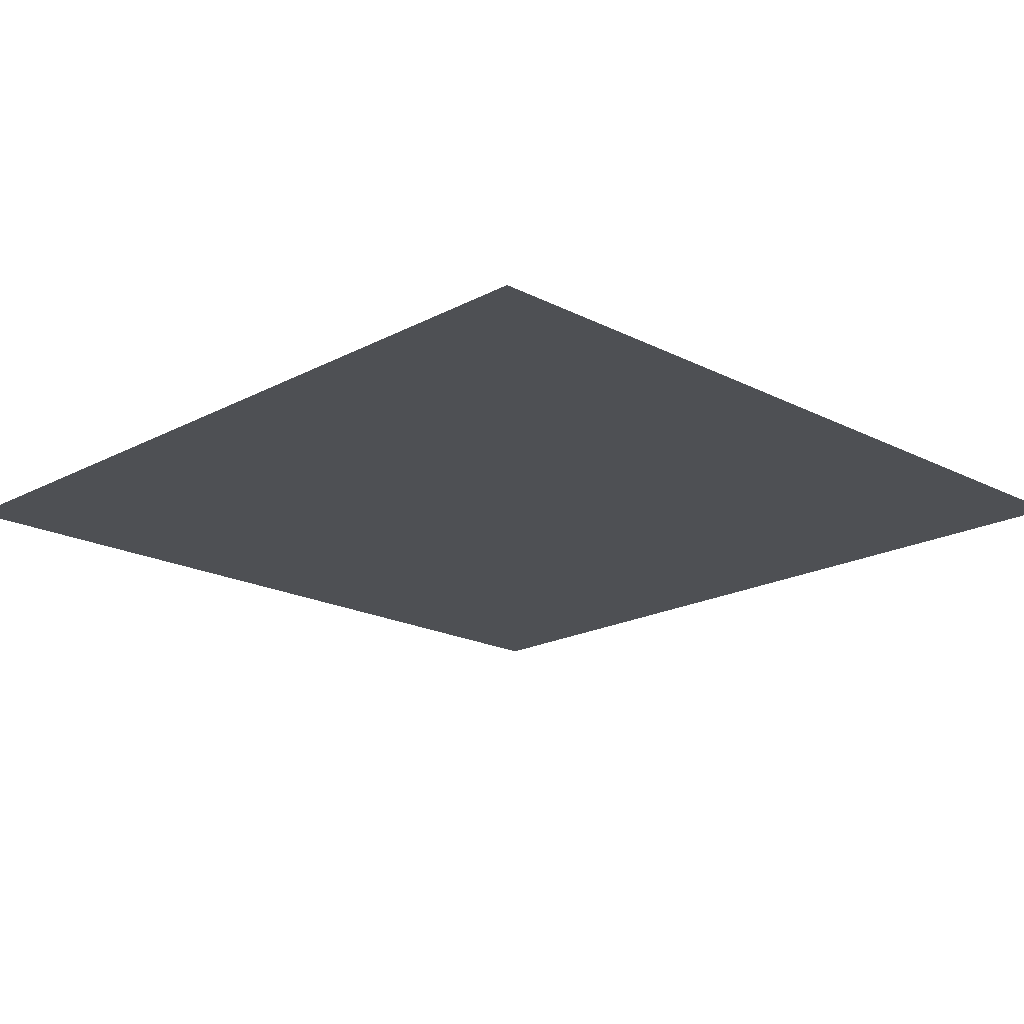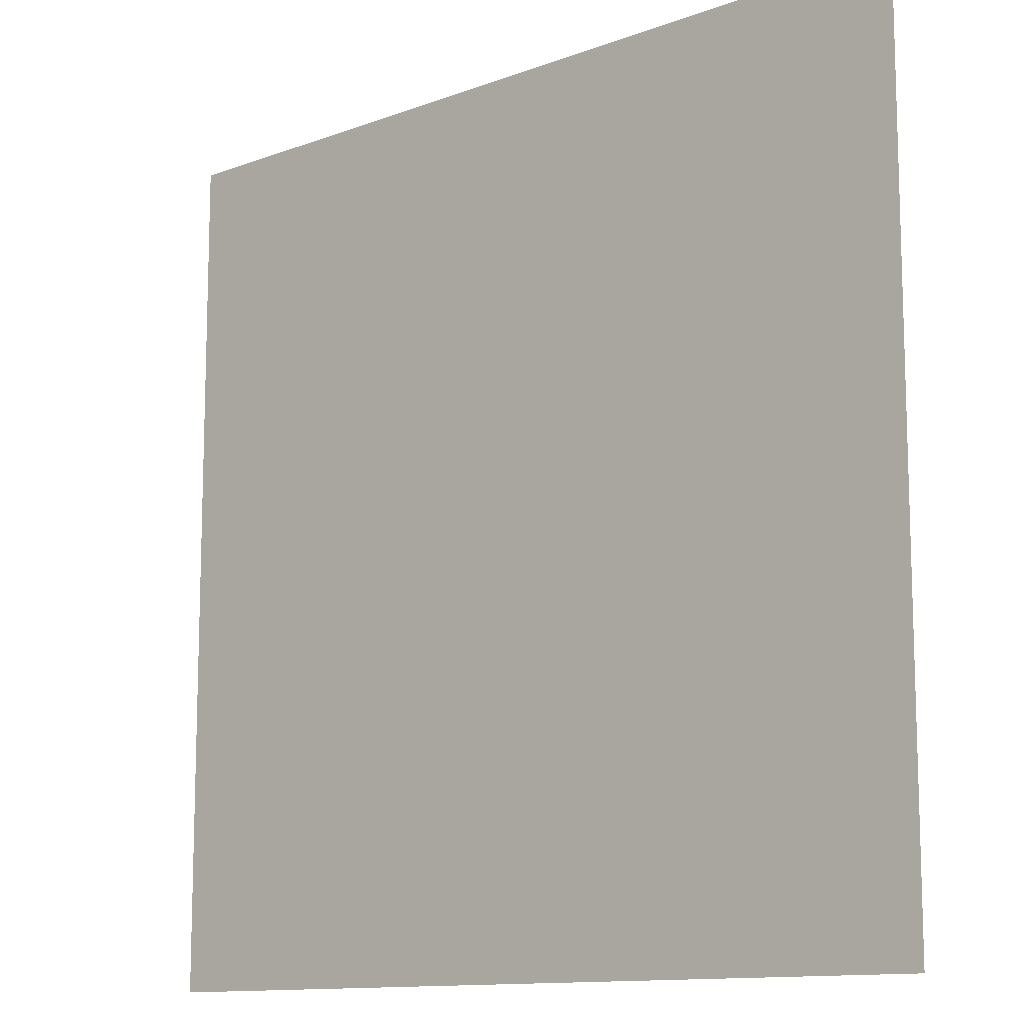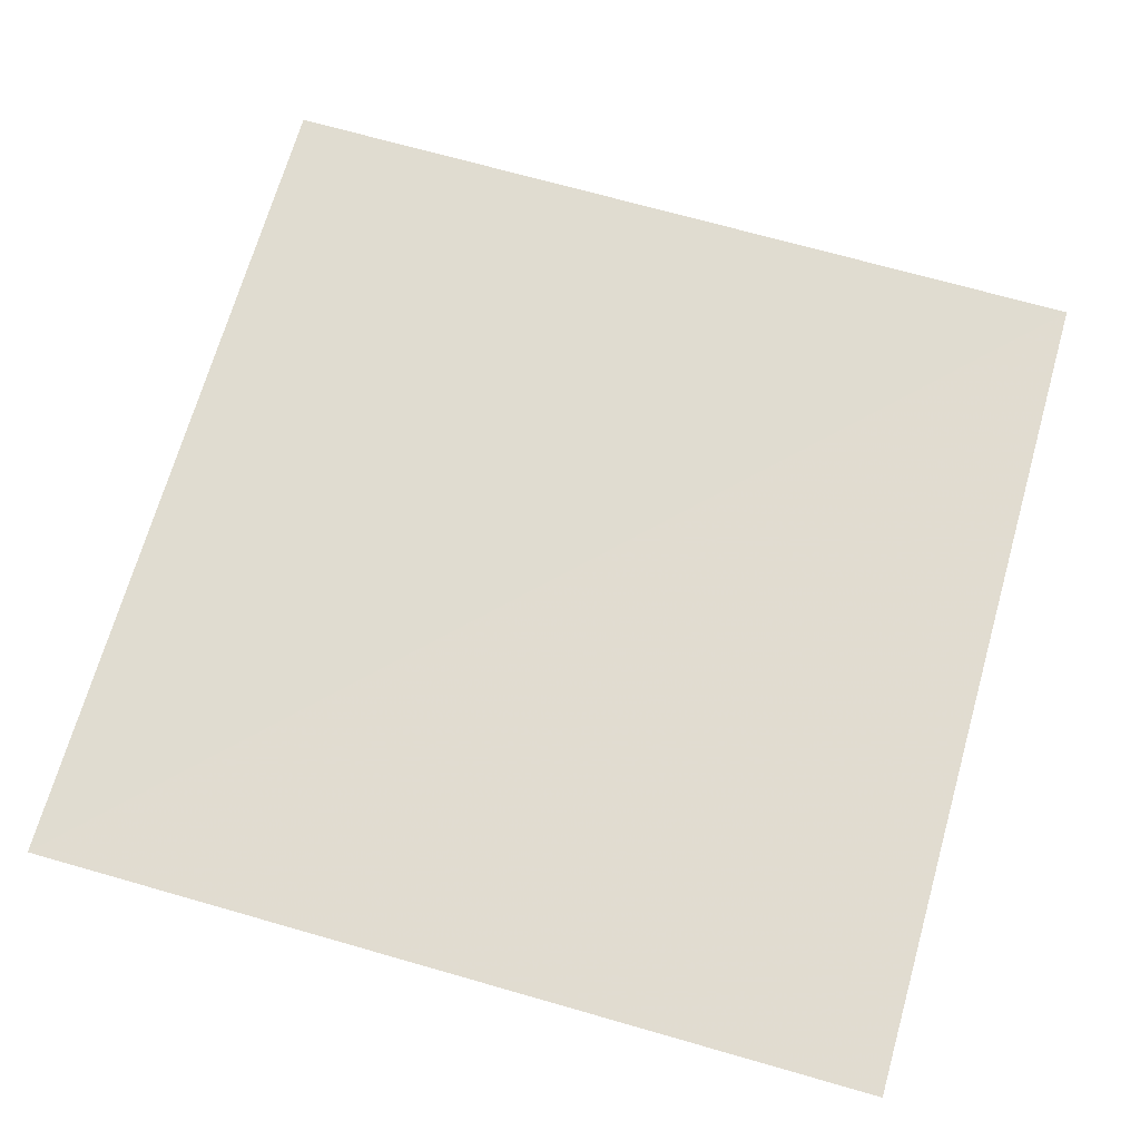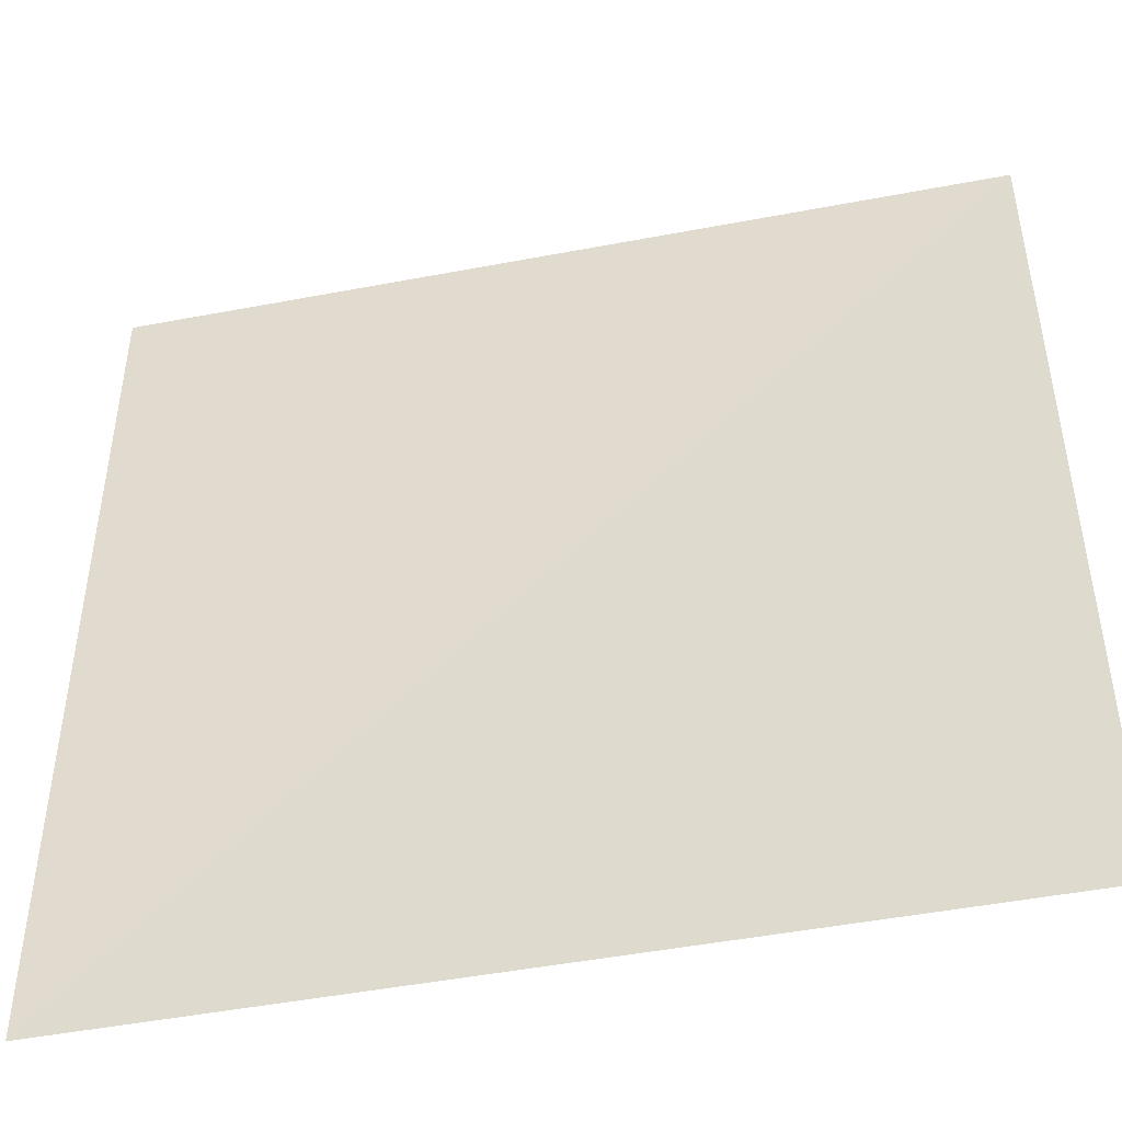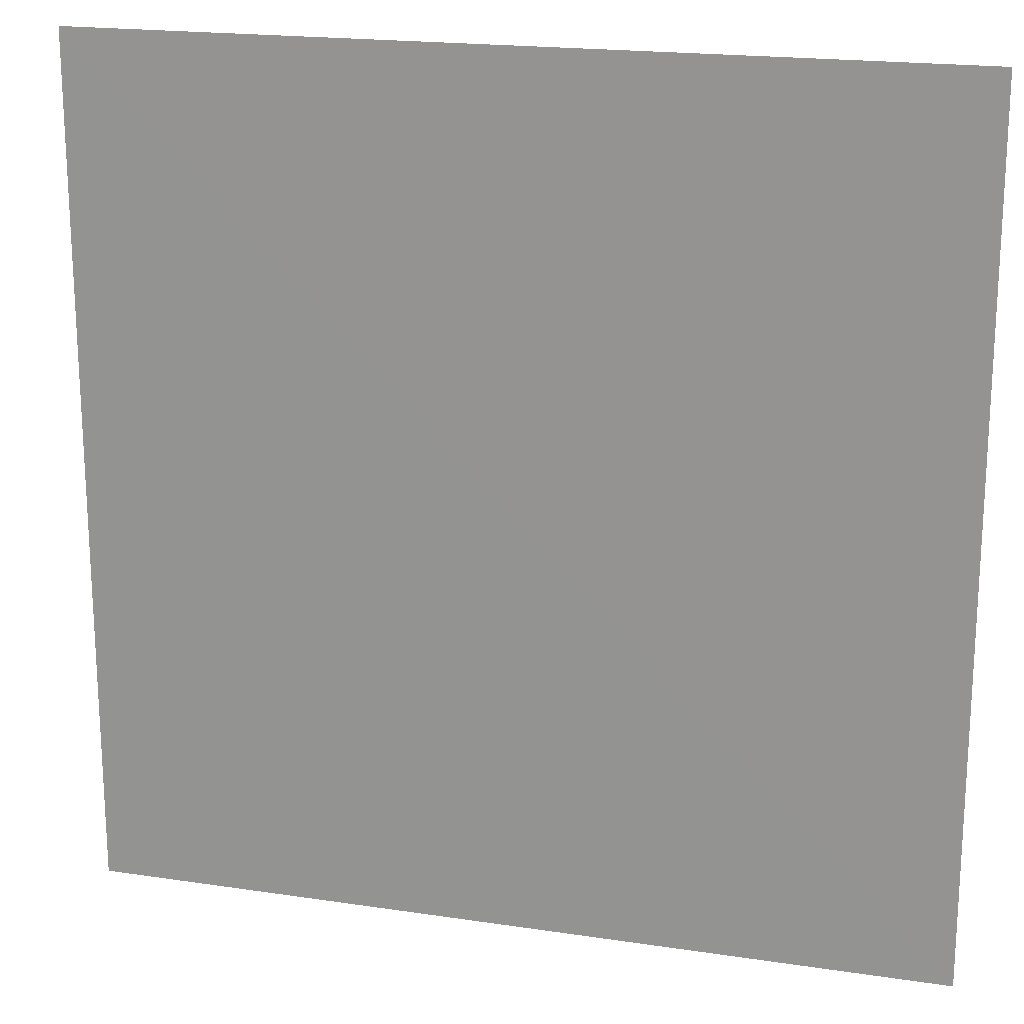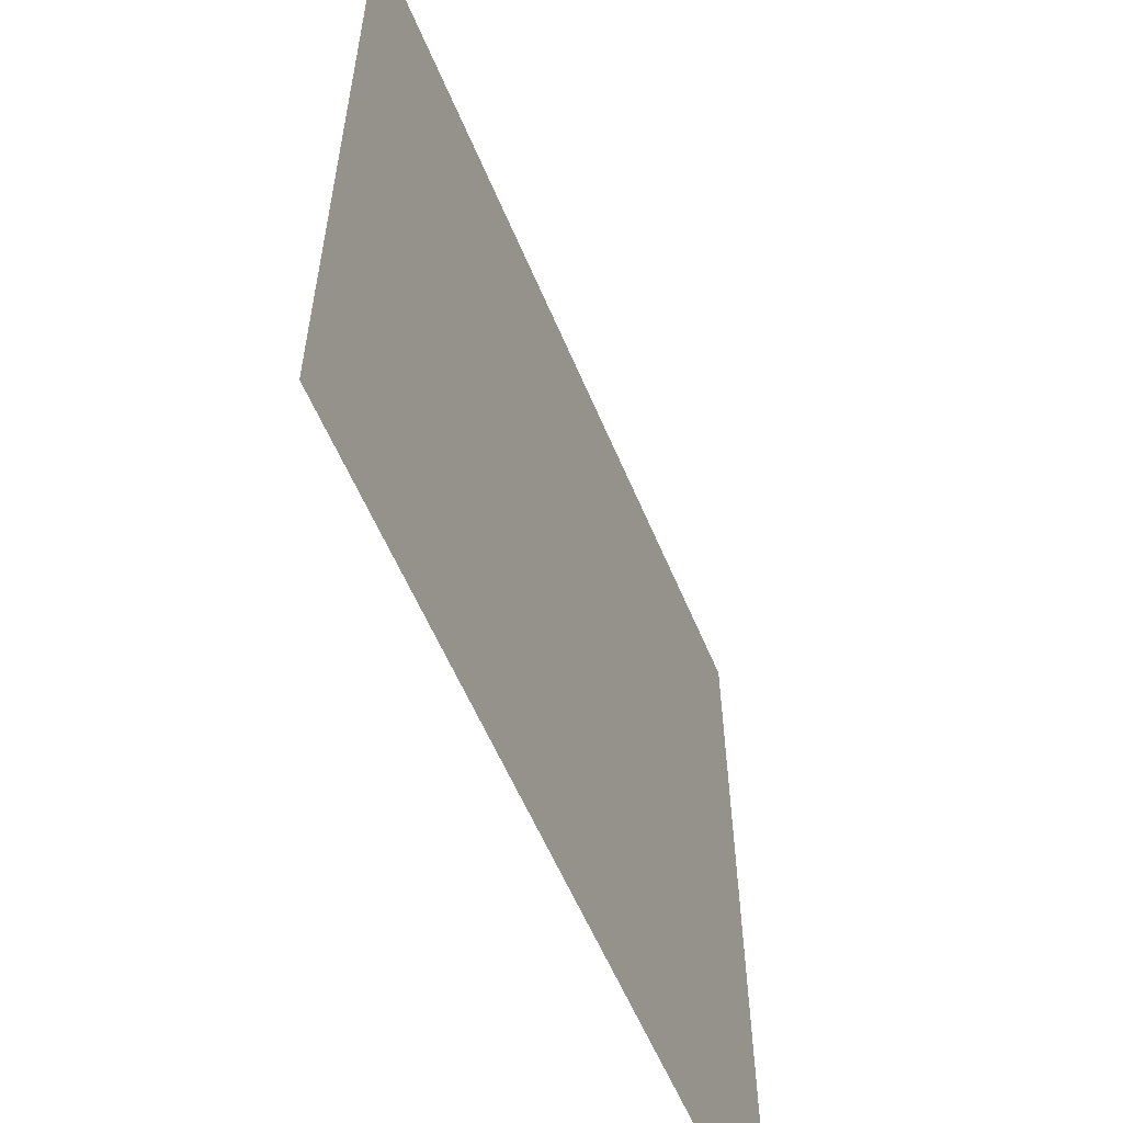
<metadata>
{"format":"obj","ext":"obj","renderer":"f3d","projection":"perspective","resolution":1024,"background":"white","views":[{"elev":-18.9,"azim":135.4,"up":"+Y"},{"elev":-12.2,"azim":-138.7,"up":"+Z"},{"elev":69.5,"azim":-164.0,"up":"+Y"},{"elev":-46.6,"azim":-167.7,"up":"+Z"},{"elev":19.1,"azim":15.7,"up":"+Z"},{"elev":-58.8,"azim":112.7,"up":"+Z"}]}
</metadata>
<code>
v 2042 3.462 -7163
v 2553 3.895 -7163
v 2042 4.993 -7674
v 2553 3.203 -7674
f 1 4 2
f 4 1 3

</code>
